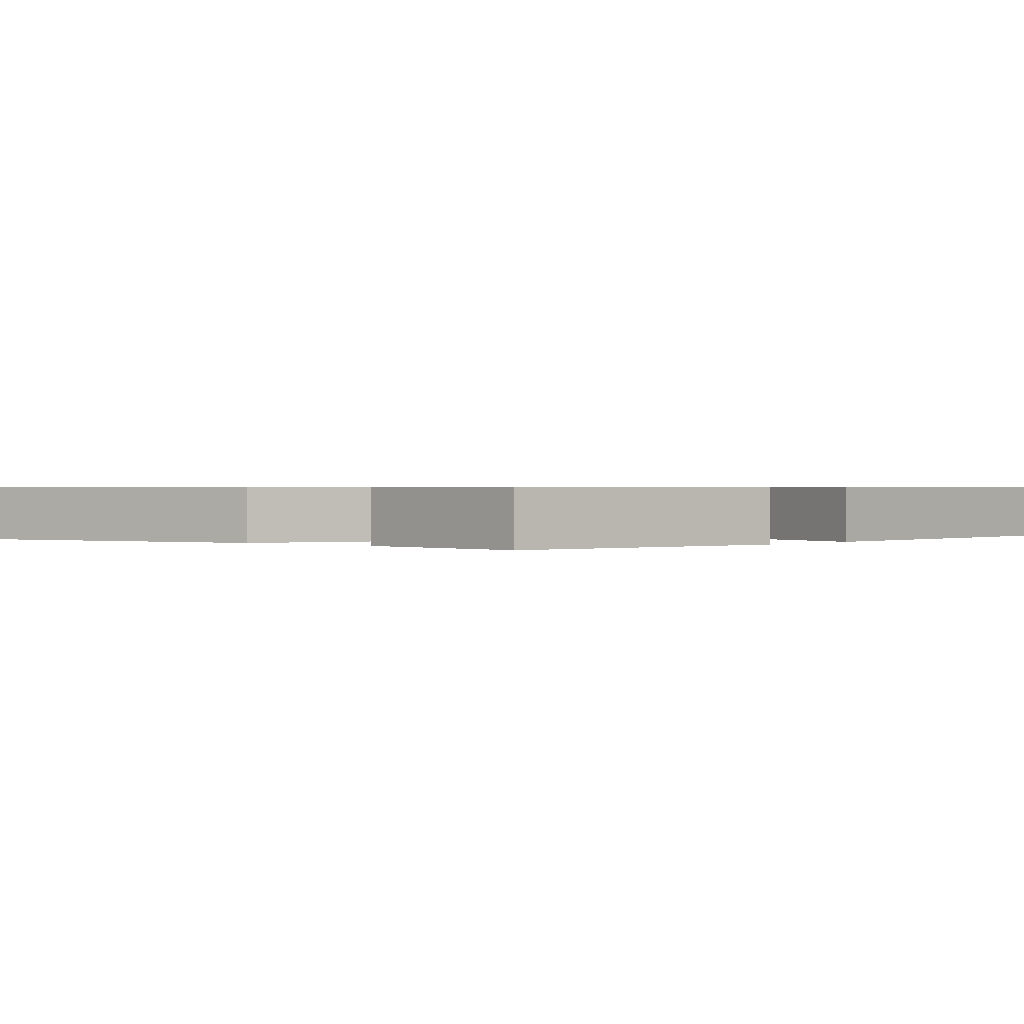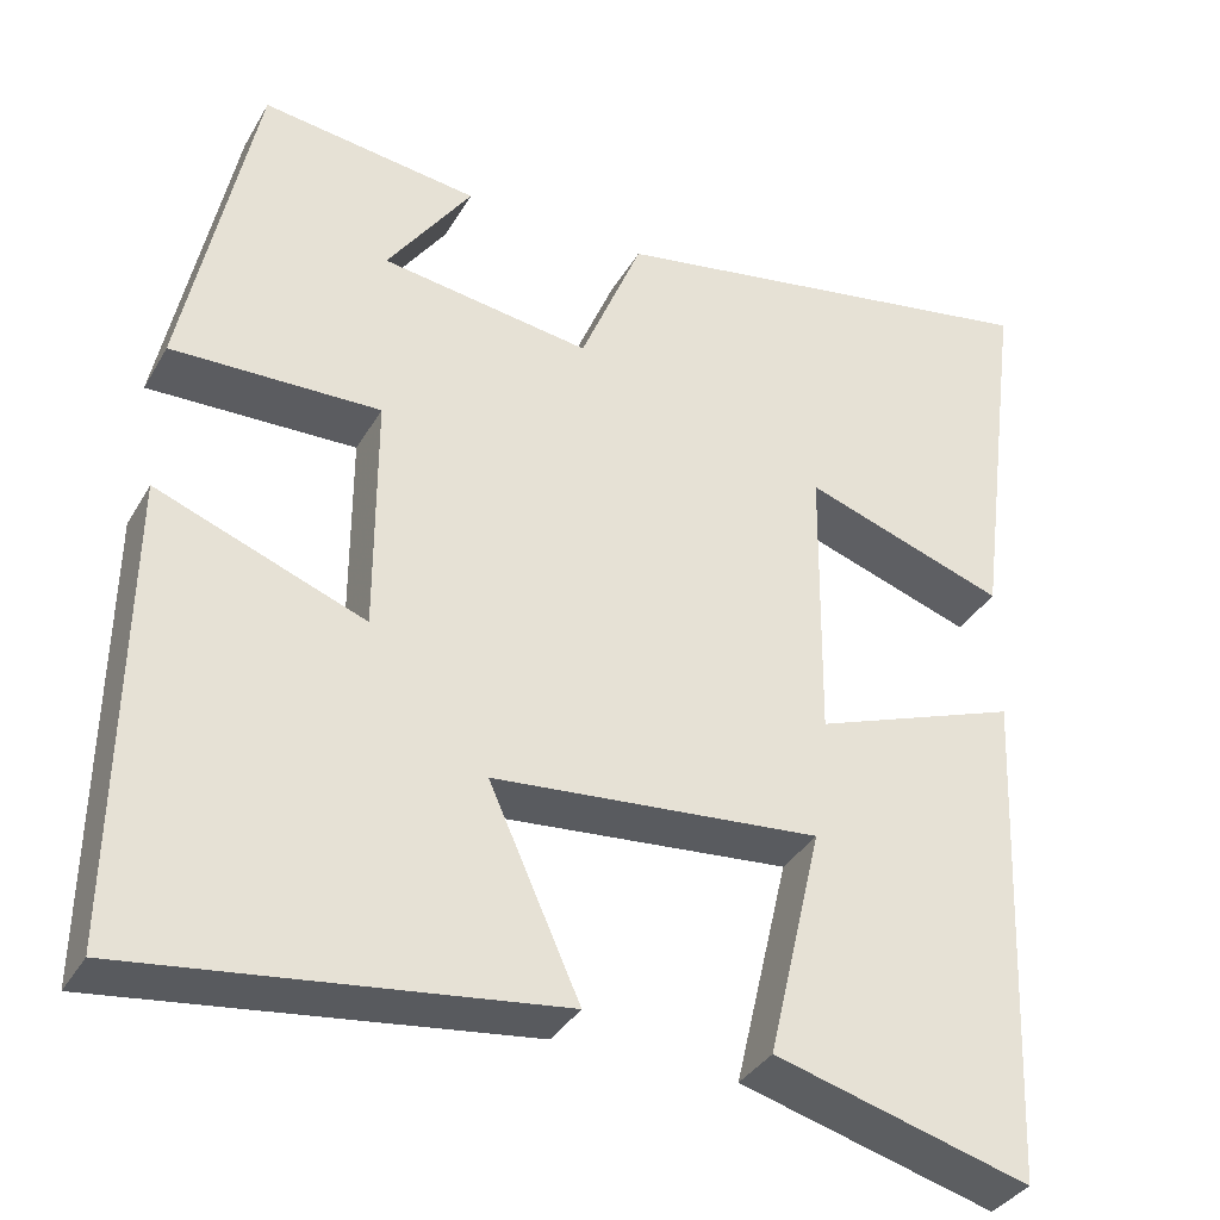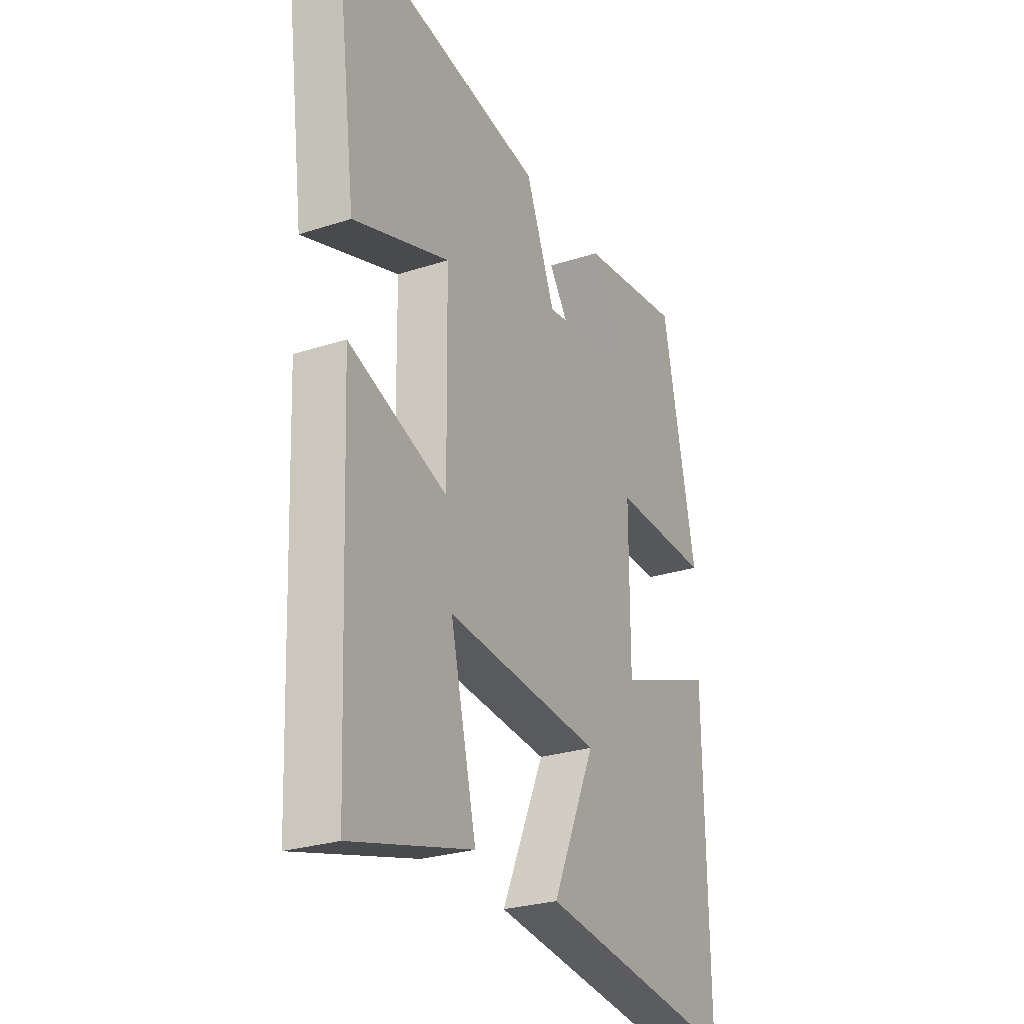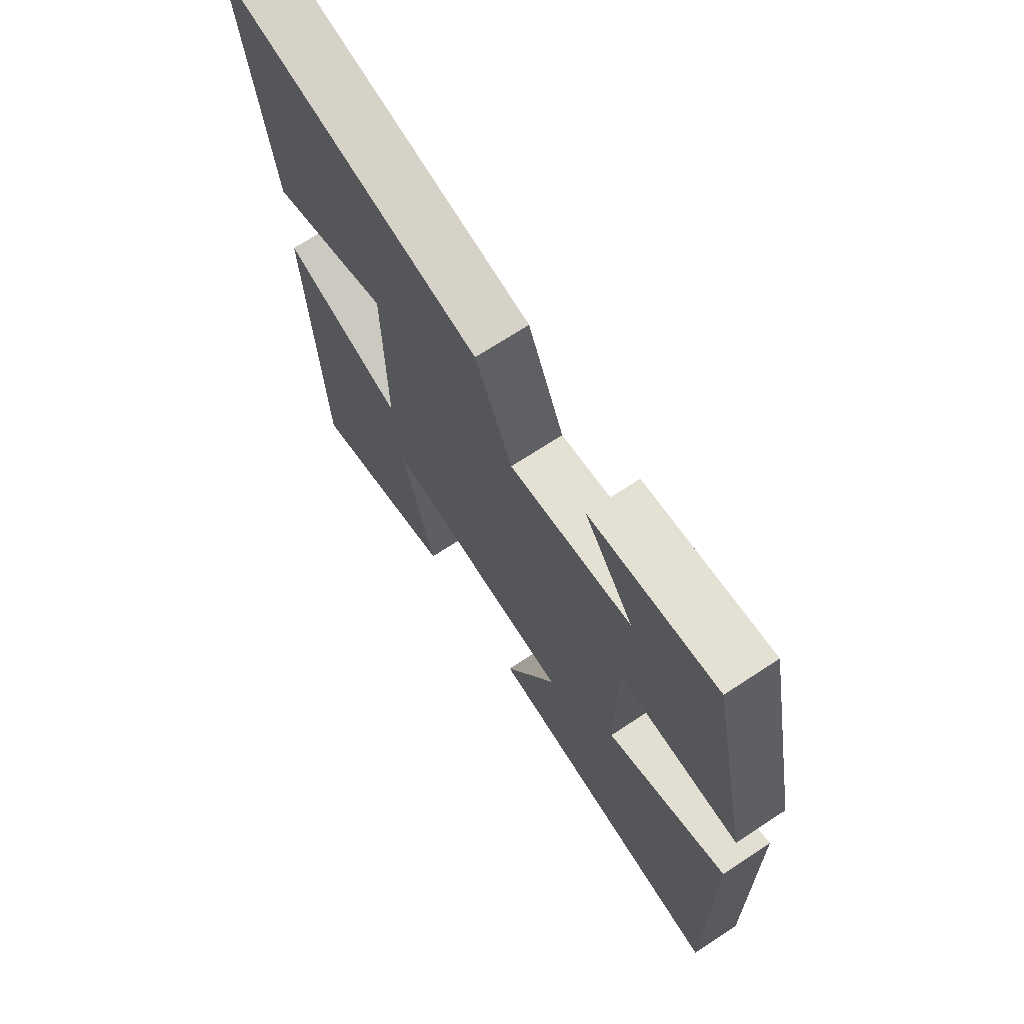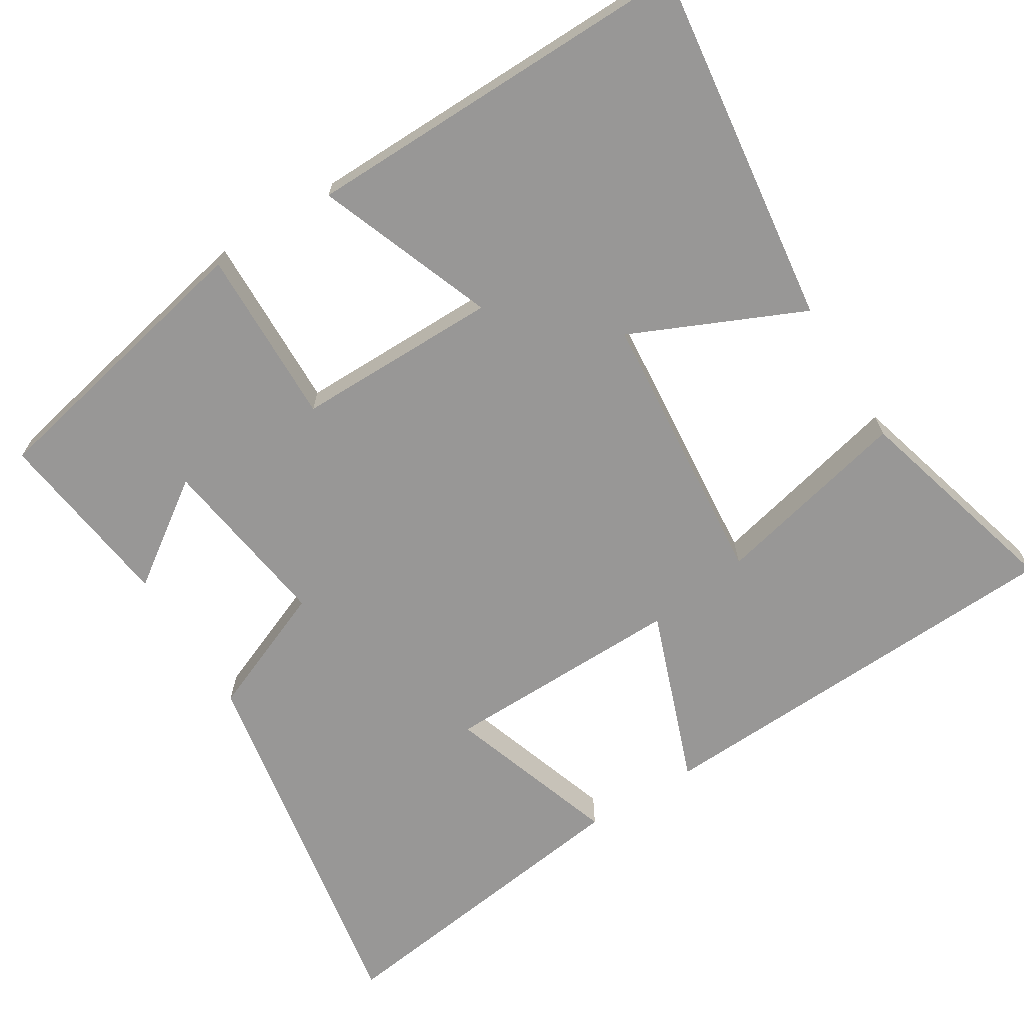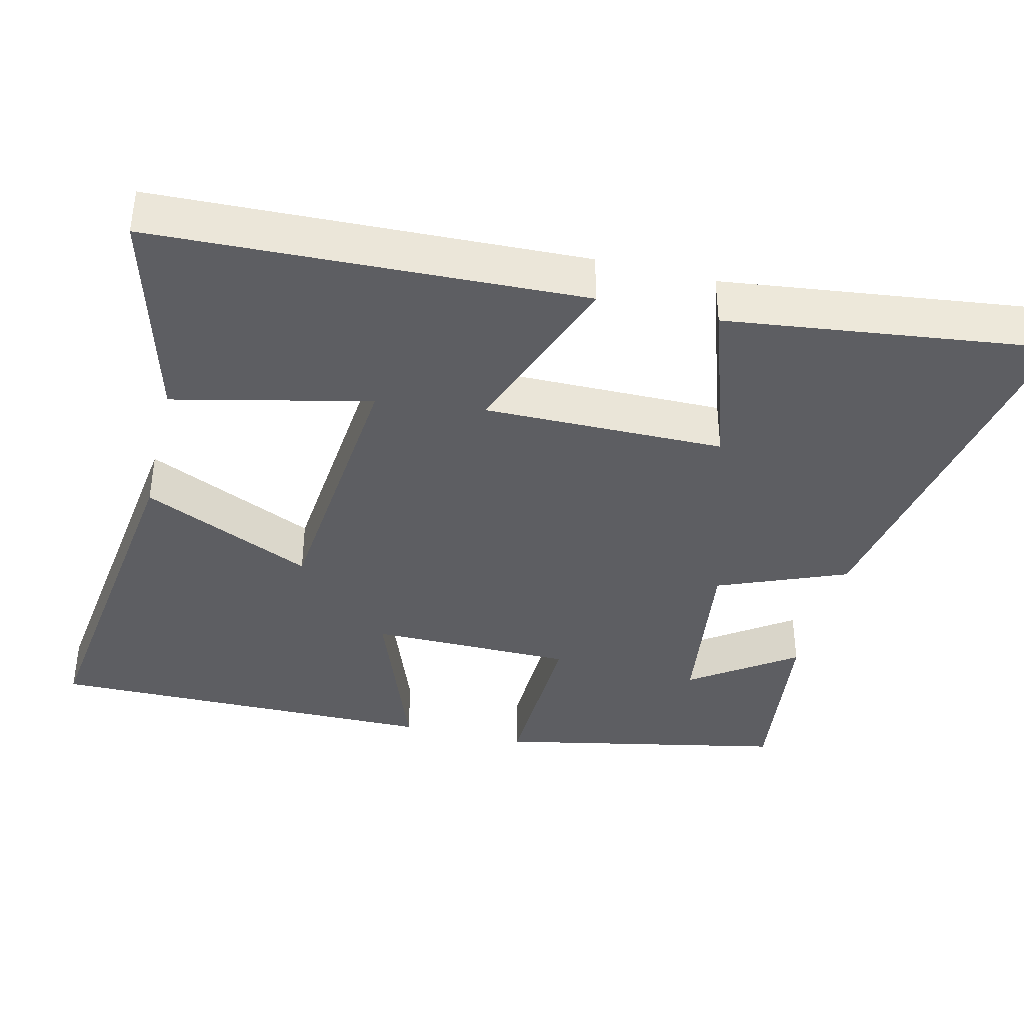
<metadata>
{"format":"obj","ext":"obj","renderer":"f3d","projection":"perspective","resolution":1024,"background":"white","views":[{"elev":0.6,"azim":39.9,"up":"+Y"},{"elev":-35.7,"azim":153.4,"up":"+Z"},{"elev":-27.0,"azim":-63.2,"up":"+Z"},{"elev":69.9,"azim":56.7,"up":"+Z"},{"elev":-68.3,"azim":121.9,"up":"+Y"},{"elev":-39.1,"azim":-103.9,"up":"+Y"}]}
</metadata>
<code>
v -0.556 0.07 0.591
v -0.044 0.07 0.5
v 0.027 0.07 0.327
v 0.267 0.07 0.361
v 0.17 0.07 0.5
v 0.419 0.07 0.532
v 0.5 0.07 0.144
v 0.262 0.07 0.15
v 0.262 0.07 -0.124
v 0.5 0.07 -0.034
v 0.507 0.07 -0.563
v 0.023 0.07 -0.5
v 0.127 0.07 -0.269
v -0.247 0.07 -0.235
v -0.185 0.07 -0.5
v -0.476 0.07 -0.58
v -0.5 0.07 -0.004
v -0.265 0.07 -0.09
v -0.269 0.07 0.234
v -0.5 0.07 0.156
v -0.556 0 0.591
v -0.044 0 0.5
v 0.027 0 0.327
v 0.267 0 0.361
v 0.17 0 0.5
v 0.419 0 0.532
v 0.5 0 0.144
v 0.262 0 0.15
v 0.262 0 -0.124
v 0.5 0 -0.034
v 0.507 0 -0.563
v 0.023 0 -0.5
v 0.127 0 -0.269
v -0.247 0 -0.235
v -0.185 0 -0.5
v -0.476 0 -0.58
v -0.5 0 -0.004
v -0.265 0 -0.09
v -0.269 0 0.234
v -0.5 0 0.156
f 19 20 1 2
f 18 19 2 3
f 16 17 18
f 14 15 16
f 14 16 18 3
f 11 12 13
f 10 11 13
f 9 10 13
f 13 14 3
f 9 13 3
f 8 9 3
f 4 5 6 7
f 3 4 7 8
f 22 21 40 39
f 23 22 39 38
f 38 37 36
f 36 35 34
f 23 38 36 34
f 33 32 31
f 33 31 30
f 33 30 29
f 23 34 33
f 23 33 29
f 23 29 28
f 27 26 25 24
f 28 27 24 23
f 1 21 22 2
f 2 22 23 3
f 3 23 24 4
f 4 24 25 5
f 5 25 26 6
f 6 26 27 7
f 7 27 28 8
f 8 28 29 9
f 9 29 30 10
f 10 30 31 11
f 11 31 32 12
f 12 32 33 13
f 13 33 34 14
f 14 34 35 15
f 15 35 36 16
f 16 36 37 17
f 17 37 38 18
f 18 38 39 19
f 19 39 40 20
f 20 40 21 1

</code>
